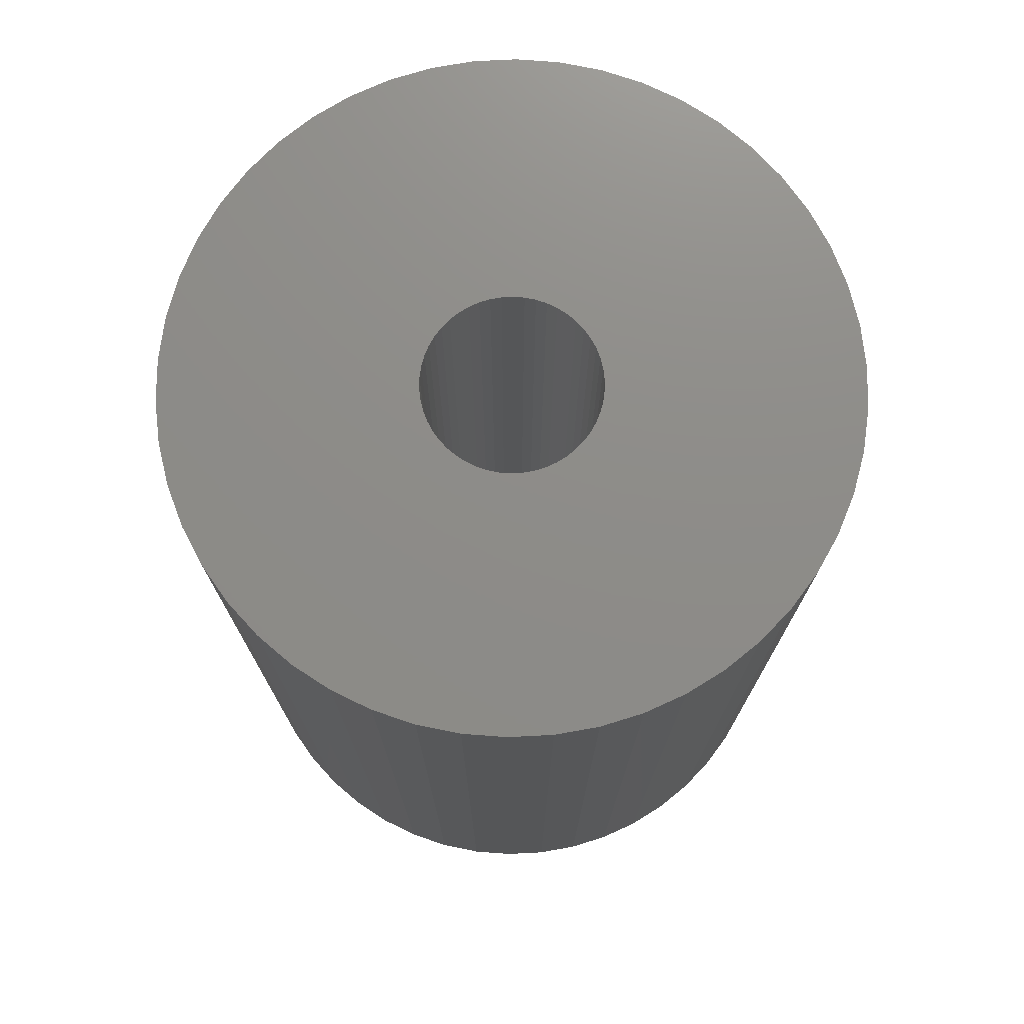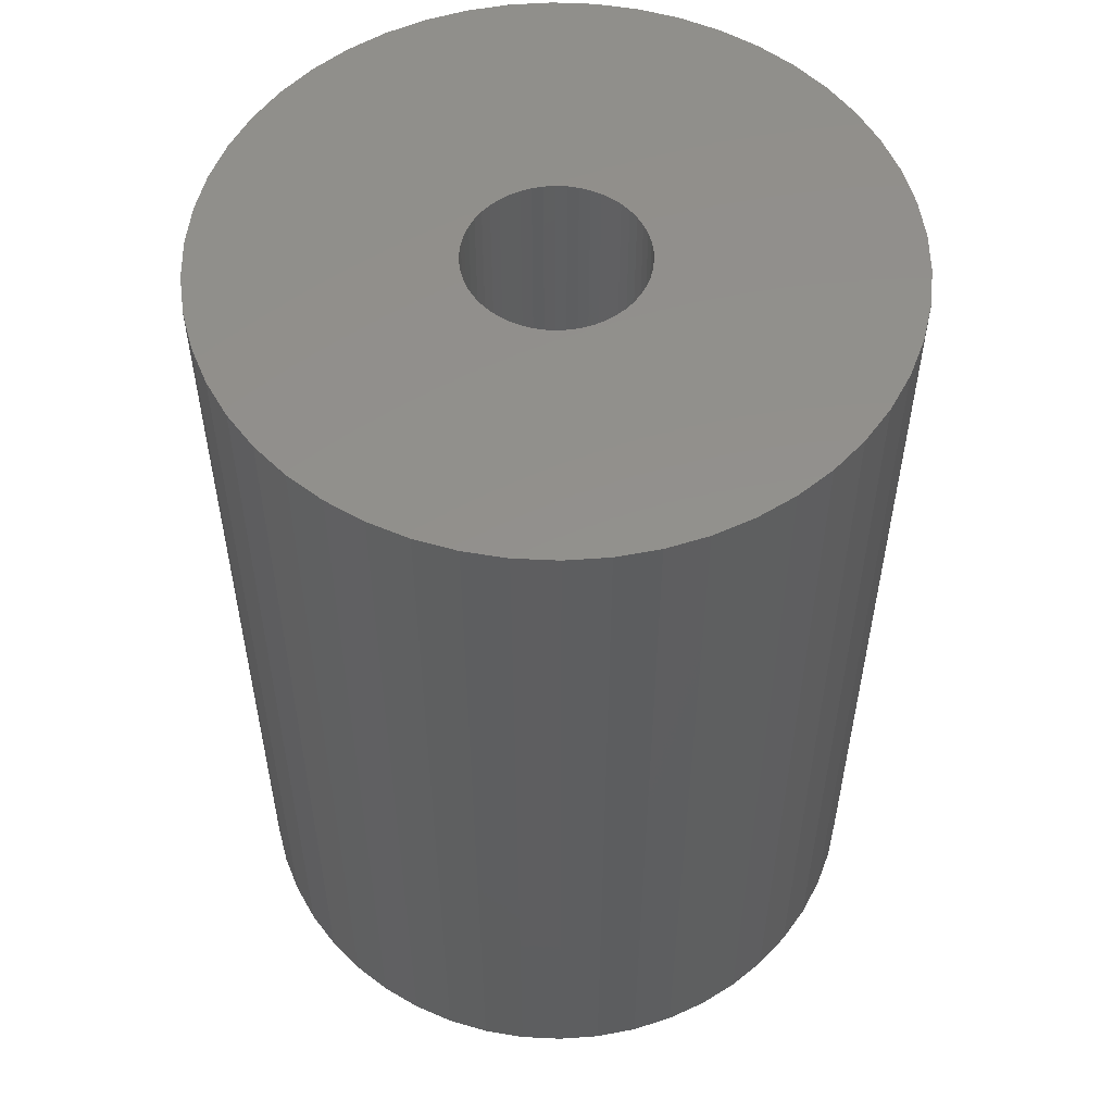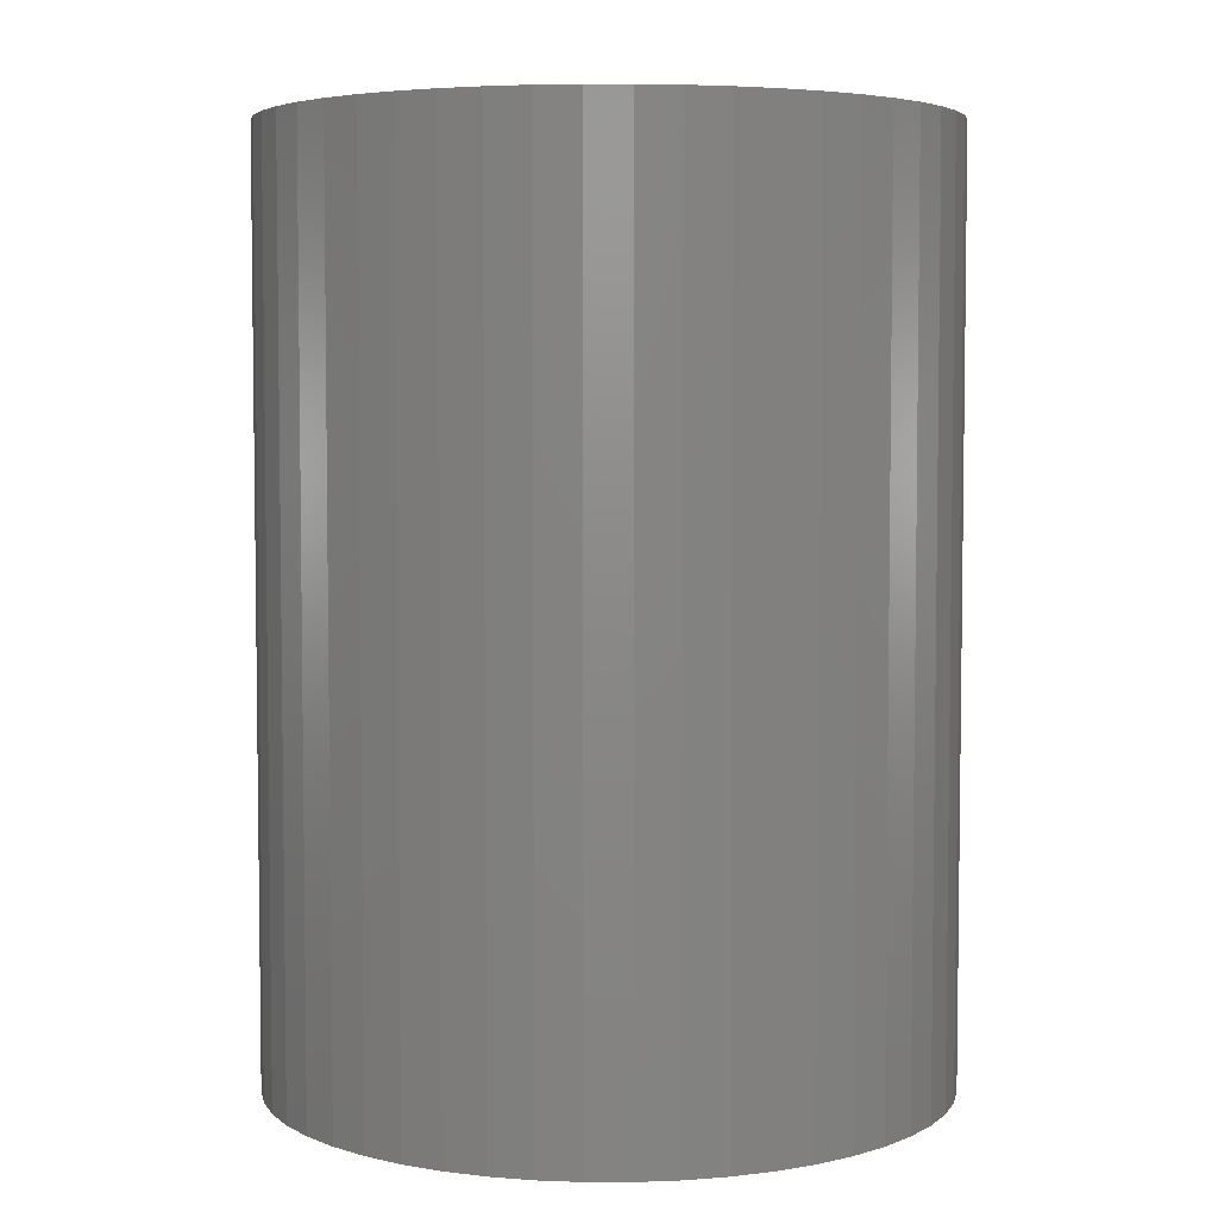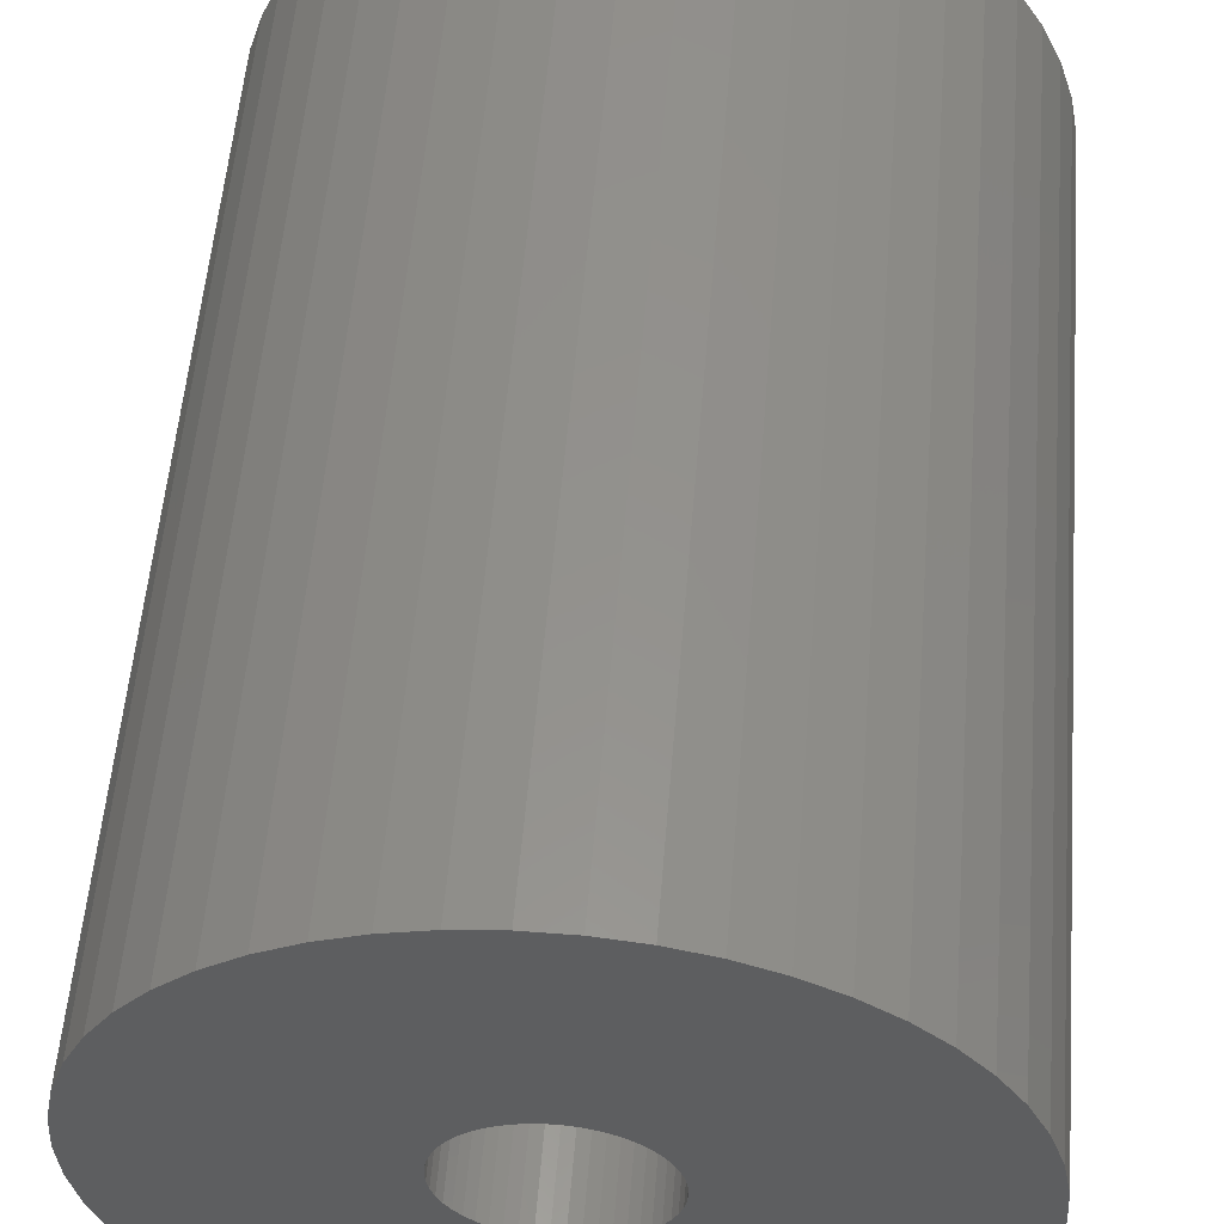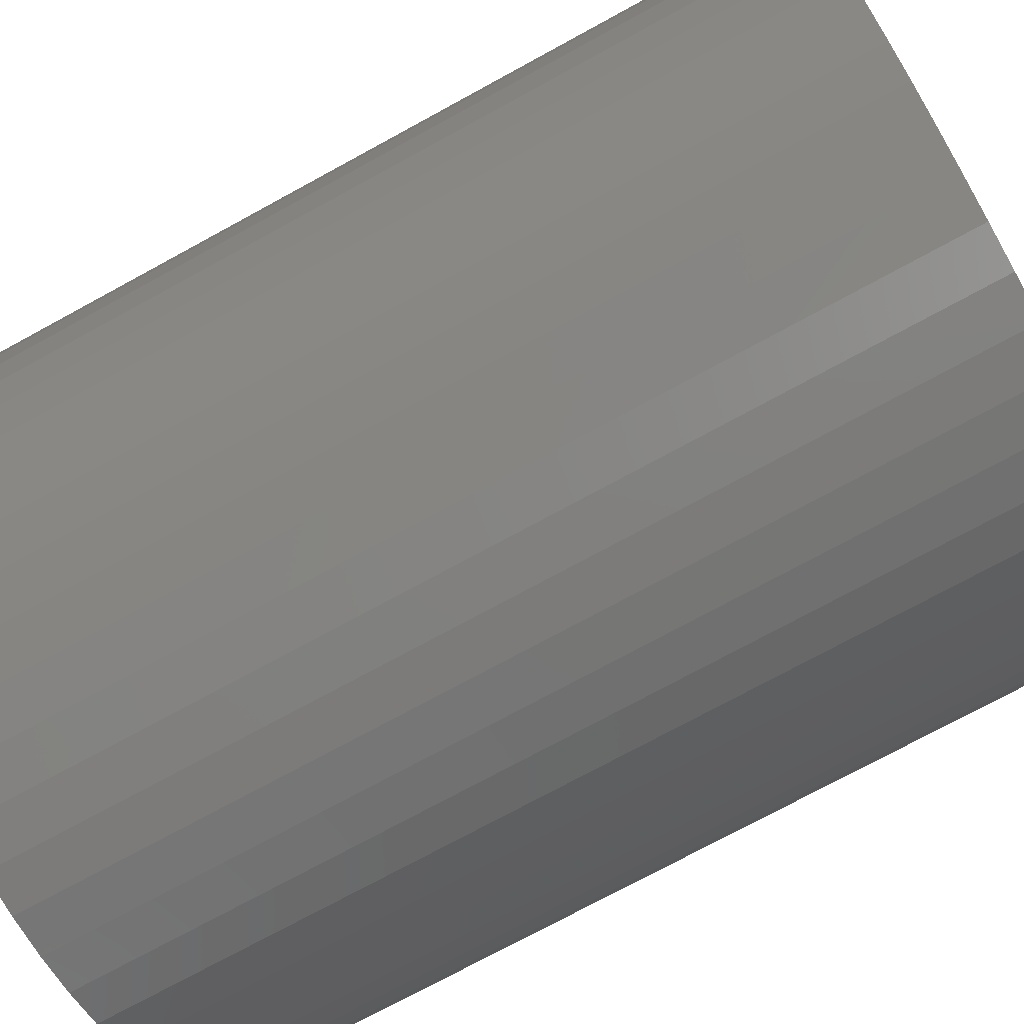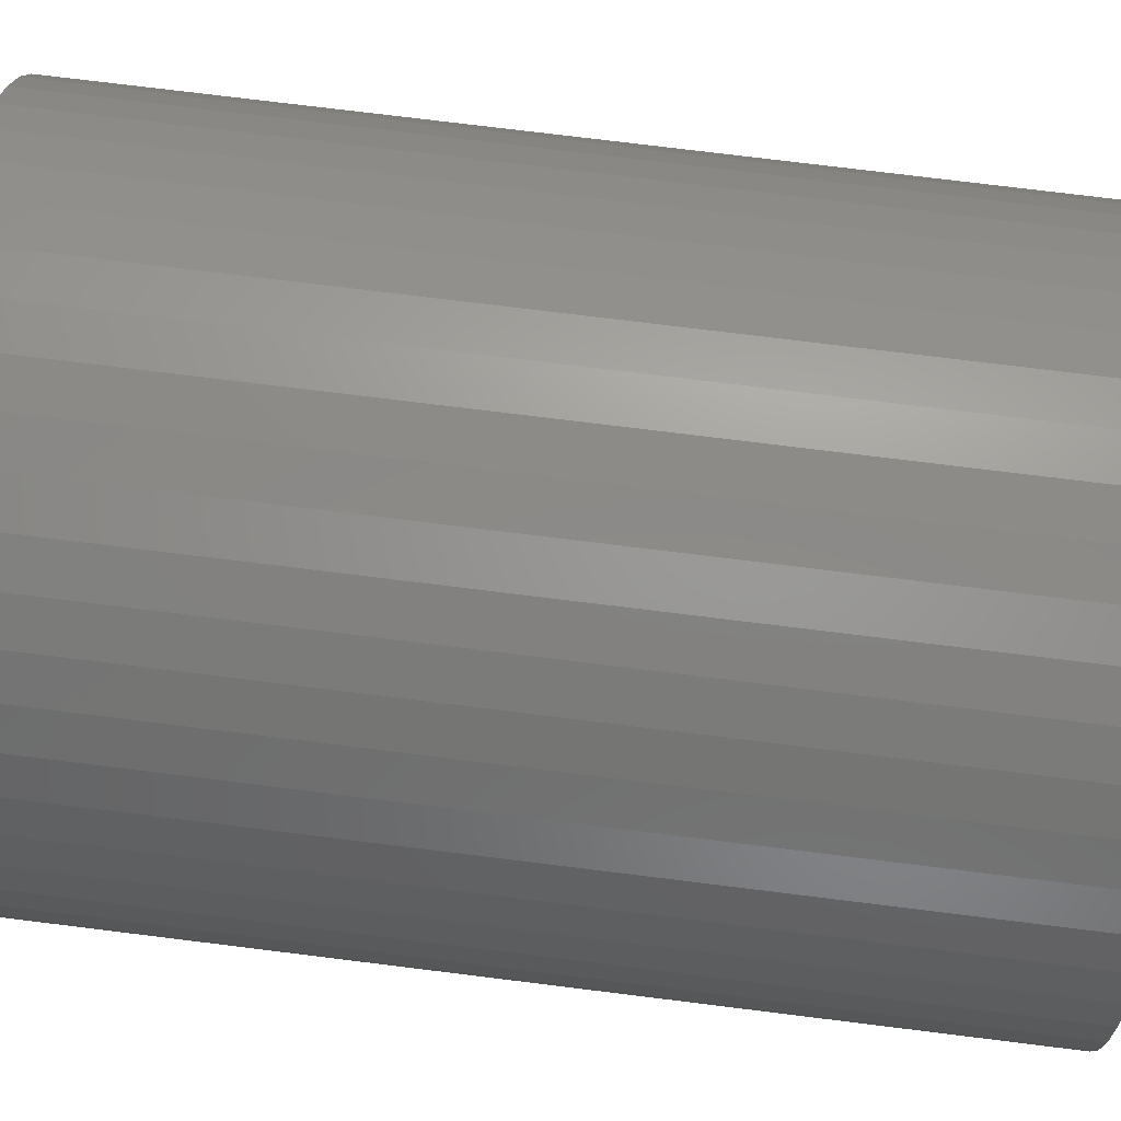
<metadata>
{"format":"stl","ext":"stl","renderer":"f3d","projection":"perspective","resolution":1024,"background":"white","views":[{"elev":74.8,"azim":-74.9,"up":"+Z"},{"elev":54.2,"azim":154.1,"up":"+Z"},{"elev":4.8,"azim":115.3,"up":"+Z"},{"elev":55.3,"azim":-175.4,"up":"+Y"},{"elev":-74.7,"azim":118.6,"up":"+Y"},{"elev":76.5,"azim":97.0,"up":"+Y"}]}
</metadata>
<code>
# stl→obj: 200 verts, 400 faces
v 23 0 31.5
v 22.82 2.883 -31.5
v 22.82 2.883 31.5
v 23 0 -31.5
v -23 0 -31.5
v -22.82 2.883 31.5
v -22.82 2.883 -31.5
v -23 0 31.5
v 1.444 22.95 -31.5
v -1.444 22.95 31.5
v 1.444 22.95 31.5
v -1.444 22.95 -31.5
v -1.444 -22.95 -31.5
v 1.444 -22.95 31.5
v -1.444 -22.95 31.5
v 1.444 -22.95 -31.5
v 16.77 15.74 -31.5
v 14.66 17.72 31.5
v 16.77 15.74 31.5
v 14.66 17.72 -31.5
v -14.66 17.72 -31.5
v -16.77 15.74 31.5
v -14.66 17.72 31.5
v -16.77 15.74 -31.5
v -7.107 21.87 -31.5
v -9.793 20.81 31.5
v -7.107 21.87 31.5
v -9.793 20.81 -31.5
v 20.16 -11.08 31.5
v 21.38 -8.467 -31.5
v 21.38 -8.467 31.5
v 20.16 -11.08 -31.5
v 21.38 8.467 31.5
v 20.16 11.08 -31.5
v 20.16 11.08 31.5
v 21.38 8.467 -31.5
v 9.793 20.81 -31.5
v 7.107 21.87 31.5
v 9.793 20.81 31.5
v 7.107 21.87 -31.5
v 4.31 22.59 31.5
v 4.31 22.59 -31.5
v 12.32 19.42 -31.5
v 12.32 19.42 31.5
v -21.38 8.467 -31.5
v -20.16 11.08 31.5
v -20.16 11.08 -31.5
v -21.38 8.467 31.5
v -18.61 13.52 -31.5
v -18.61 13.52 31.5
v -22.28 5.72 -31.5
v -22.28 5.72 31.5
v -4.31 22.59 31.5
v -4.31 22.59 -31.5
v 4.31 -22.59 31.5
v 4.31 -22.59 -31.5
v 22.28 5.72 31.5
v 22.28 5.72 -31.5
v 18.61 13.52 31.5
v 18.61 13.52 -31.5
v 6 0 31.5
v 5.953 0.752 31.5
v 22.82 -2.883 31.5
v 5.811 1.492 31.5
v 5.953 -0.752 31.5
v 5.579 2.209 31.5
v 22.28 -5.72 31.5
v 5.258 2.891 31.5
v 5.811 -1.492 31.5
v 4.854 3.527 31.5
v 4.374 4.107 31.5
v 5.579 -2.209 31.5
v 3.825 4.623 31.5
v 3.215 5.066 31.5
v 5.258 -2.891 31.5
v 2.555 5.429 31.5
v 18.61 -13.52 31.5
v 4.854 -3.527 31.5
v 1.854 5.706 31.5
v 1.124 5.894 31.5
v 0.3767 5.988 31.5
v -0.3767 5.988 31.5
v -1.124 5.894 31.5
v -1.854 5.706 31.5
v -2.555 5.429 31.5
v -3.215 5.066 31.5
v -12.32 19.42 31.5
v -3.825 4.623 31.5
v -4.374 4.107 31.5
v -4.854 3.527 31.5
v 16.77 -15.74 31.5
v 4.374 -4.107 31.5
v 14.66 -17.72 31.5
v 3.825 -4.623 31.5
v 12.32 -19.42 31.5
v 3.215 -5.066 31.5
v 9.793 -20.81 31.5
v 2.555 -5.429 31.5
v 7.107 -21.87 31.5
v 1.854 -5.706 31.5
v 1.124 -5.894 31.5
v 0.3767 -5.988 31.5
v -0.3767 -5.988 31.5
v -1.124 -5.894 31.5
v -4.31 -22.59 31.5
v -1.854 -5.706 31.5
v -7.107 -21.87 31.5
v -2.555 -5.429 31.5
v -9.793 -20.81 31.5
v -3.215 -5.066 31.5
v -12.32 -19.42 31.5
v -3.825 -4.623 31.5
v -14.66 -17.72 31.5
v -4.374 -4.107 31.5
v -16.77 -15.74 31.5
v -4.854 -3.527 31.5
v -18.61 -13.52 31.5
v -5.258 -2.891 31.5
v -20.16 -11.08 31.5
v -5.579 -2.209 31.5
v -21.38 -8.467 31.5
v -5.811 -1.492 31.5
v -22.28 -5.72 31.5
v -5.953 -0.752 31.5
v -22.82 -2.883 31.5
v -6 0 31.5
v -5.258 2.891 31.5
v -5.579 2.209 31.5
v -5.811 1.492 31.5
v -5.953 0.752 31.5
v -12.32 19.42 -31.5
v 22.82 -2.883 -31.5
v 18.61 -13.52 -31.5
v 16.77 -15.74 -31.5
v -16.77 -15.74 -31.5
v -14.66 -17.72 -31.5
v -20.16 -11.08 -31.5
v -21.38 -8.467 -31.5
v -18.61 -13.52 -31.5
v 6 0 -31.5
v 5.953 -0.752 -31.5
v 22.28 -5.72 -31.5
v 5.811 -1.492 -31.5
v 5.953 0.752 -31.5
v 5.579 -2.209 -31.5
v 5.258 -2.891 -31.5
v 5.811 1.492 -31.5
v 4.854 -3.527 -31.5
v 4.374 -4.107 -31.5
v 14.66 -17.72 -31.5
v 5.579 2.209 -31.5
v 3.825 -4.623 -31.5
v 12.32 -19.42 -31.5
v 3.215 -5.066 -31.5
v 9.793 -20.81 -31.5
v 5.258 2.891 -31.5
v 2.555 -5.429 -31.5
v 7.107 -21.87 -31.5
v 4.854 3.527 -31.5
v 1.854 -5.706 -31.5
v 1.124 -5.894 -31.5
v 0.3767 -5.988 -31.5
v -0.3767 -5.988 -31.5
v -1.124 -5.894 -31.5
v -4.31 -22.59 -31.5
v -1.854 -5.706 -31.5
v -7.107 -21.87 -31.5
v -2.555 -5.429 -31.5
v -9.793 -20.81 -31.5
v -3.215 -5.066 -31.5
v -12.32 -19.42 -31.5
v -3.825 -4.623 -31.5
v -4.374 -4.107 -31.5
v -4.854 -3.527 -31.5
v 4.374 4.107 -31.5
v 3.825 4.623 -31.5
v 3.215 5.066 -31.5
v 2.555 5.429 -31.5
v 1.854 5.706 -31.5
v 1.124 5.894 -31.5
v 0.3767 5.988 -31.5
v -0.3767 5.988 -31.5
v -1.124 5.894 -31.5
v -1.854 5.706 -31.5
v -2.555 5.429 -31.5
v -3.215 5.066 -31.5
v -3.825 4.623 -31.5
v -4.374 4.107 -31.5
v -4.854 3.527 -31.5
v -5.258 2.891 -31.5
v -5.579 2.209 -31.5
v -5.811 1.492 -31.5
v -5.953 0.752 -31.5
v -6 0 -31.5
v -5.258 -2.891 -31.5
v -5.579 -2.209 -31.5
v -5.811 -1.492 -31.5
v -22.28 -5.72 -31.5
v -5.953 -0.752 -31.5
v -22.82 -2.883 -31.5
f 1 2 3
f 2 1 4
f 5 6 7
f 6 5 8
f 9 10 11
f 10 9 12
f 13 14 15
f 14 13 16
f 17 18 19
f 18 17 20
f 21 22 23
f 22 21 24
f 25 26 27
f 26 25 28
f 29 30 31
f 30 29 32
f 33 34 35
f 34 33 36
f 37 38 39
f 38 37 40
f 40 41 38
f 41 40 42
f 43 39 44
f 39 43 37
f 45 46 47
f 46 45 48
f 49 22 24
f 22 49 50
f 51 48 45
f 48 51 52
f 12 53 10
f 53 12 54
f 16 55 14
f 55 16 56
f 57 36 33
f 36 57 58
f 3 58 57
f 58 3 2
f 59 17 19
f 17 59 60
f 35 60 59
f 60 35 34
f 42 11 41
f 11 42 9
f 20 44 18
f 44 20 43
f 47 50 49
f 50 47 46
f 7 52 51
f 52 7 6
f 61 1 3
f 62 3 57
f 1 61 63
f 64 57 33
f 65 63 61
f 66 33 35
f 63 65 67
f 68 35 59
f 69 67 65
f 70 59 19
f 67 69 31
f 71 19 18
f 72 31 69
f 73 18 44
f 31 72 29
f 74 44 39
f 75 29 72
f 76 39 38
f 29 75 77
f 78 77 75
f 3 62 61
f 57 64 62
f 33 66 64
f 35 68 66
f 59 70 68
f 19 71 70
f 79 38 41
f 18 73 71
f 44 74 73
f 39 76 74
f 38 79 76
f 80 41 11
f 41 80 79
f 11 81 80
f 11 82 81
f 10 82 11
f 82 10 83
f 53 83 10
f 83 53 84
f 27 84 53
f 84 27 85
f 26 85 27
f 85 26 86
f 87 86 26
f 86 87 88
f 23 88 87
f 88 23 89
f 22 89 23
f 50 90 22
f 89 22 90
f 77 78 91
f 92 91 78
f 91 92 93
f 94 93 92
f 93 94 95
f 96 95 94
f 95 96 97
f 98 97 96
f 97 98 99
f 100 99 98
f 99 100 55
f 101 55 100
f 55 101 14
f 102 14 101
f 103 14 102
f 15 103 104
f 103 15 14
f 105 104 106
f 107 106 108
f 109 108 110
f 111 110 112
f 104 105 15
f 113 112 114
f 115 114 116
f 117 116 118
f 119 118 120
f 121 120 122
f 123 122 124
f 106 107 105
f 125 124 126
f 90 50 127
f 46 127 50
f 108 109 107
f 127 46 128
f 110 111 109
f 48 128 46
f 112 113 111
f 128 48 129
f 114 115 113
f 52 129 48
f 116 117 115
f 129 52 130
f 118 119 117
f 6 130 52
f 120 121 119
f 130 6 126
f 122 123 121
f 8 126 6
f 124 125 123
f 126 8 125
f 28 87 26
f 87 28 131
f 131 23 87
f 23 131 21
f 54 27 53
f 27 54 25
f 63 4 1
f 4 63 132
f 91 133 77
f 133 91 134
f 135 113 115
f 113 135 136
f 137 121 138
f 121 137 119
f 135 117 139
f 117 135 115
f 140 4 132
f 141 132 142
f 4 140 2
f 143 142 30
f 144 2 140
f 145 30 32
f 2 144 58
f 146 32 133
f 147 58 144
f 148 133 134
f 58 147 36
f 149 134 150
f 151 36 147
f 152 150 153
f 36 151 34
f 154 153 155
f 156 34 151
f 157 155 158
f 34 156 60
f 159 60 156
f 132 141 140
f 142 143 141
f 30 145 143
f 32 146 145
f 133 148 146
f 134 149 148
f 160 158 56
f 150 152 149
f 153 154 152
f 155 157 154
f 158 160 157
f 161 56 16
f 56 161 160
f 16 162 161
f 16 163 162
f 13 163 16
f 163 13 164
f 165 164 13
f 164 165 166
f 167 166 165
f 166 167 168
f 169 168 167
f 168 169 170
f 171 170 169
f 170 171 172
f 136 172 171
f 172 136 173
f 135 173 136
f 139 174 135
f 173 135 174
f 60 159 17
f 175 17 159
f 17 175 20
f 176 20 175
f 20 176 43
f 177 43 176
f 43 177 37
f 178 37 177
f 37 178 40
f 179 40 178
f 40 179 42
f 180 42 179
f 42 180 9
f 181 9 180
f 182 9 181
f 12 182 183
f 182 12 9
f 54 183 184
f 25 184 185
f 28 185 186
f 131 186 187
f 183 54 12
f 21 187 188
f 24 188 189
f 49 189 190
f 47 190 191
f 45 191 192
f 51 192 193
f 184 25 54
f 7 193 194
f 174 139 195
f 137 195 139
f 185 28 25
f 195 137 196
f 186 131 28
f 138 196 137
f 187 21 131
f 196 138 197
f 188 24 21
f 198 197 138
f 189 49 24
f 197 198 199
f 190 47 49
f 200 199 198
f 191 45 47
f 199 200 194
f 192 51 45
f 5 194 200
f 193 7 51
f 194 5 7
f 155 95 97
f 95 155 153
f 31 142 67
f 142 31 30
f 77 32 29
f 32 77 133
f 138 123 198
f 123 138 121
f 150 91 93
f 91 150 134
f 158 97 99
f 97 158 155
f 56 99 55
f 99 56 158
f 67 132 63
f 132 67 142
f 165 15 105
f 15 165 13
f 136 111 113
f 111 136 171
f 139 119 137
f 119 139 117
f 198 125 200
f 125 198 123
f 200 8 5
f 8 200 125
f 153 93 95
f 93 153 150
f 167 105 107
f 105 167 165
f 169 107 109
f 107 169 167
f 171 109 111
f 109 171 169
f 129 191 128
f 191 129 192
f 156 70 159
f 70 156 68
f 179 76 79
f 76 179 178
f 185 84 85
f 84 185 184
f 128 190 127
f 190 128 191
f 141 61 140
f 61 141 65
f 157 100 98
f 100 157 160
f 176 71 73
f 71 176 175
f 90 188 89
f 188 90 189
f 183 82 83
f 82 183 182
f 188 88 89
f 88 188 187
f 140 62 144
f 62 140 61
f 163 104 103
f 104 163 164
f 160 101 100
f 101 160 161
f 159 71 175
f 71 159 70
f 182 81 82
f 81 182 181
f 180 79 80
f 79 180 179
f 177 73 74
f 73 177 176
f 178 74 76
f 74 178 177
f 126 193 130
f 193 126 194
f 130 192 129
f 192 130 193
f 127 189 90
f 189 127 190
f 184 83 84
f 83 184 183
f 186 85 86
f 85 186 185
f 187 86 88
f 86 187 186
f 143 65 141
f 65 143 69
f 164 106 104
f 106 164 166
f 116 195 118
f 195 116 174
f 118 196 120
f 196 118 195
f 161 102 101
f 102 161 162
f 151 68 156
f 68 151 66
f 147 66 151
f 66 147 64
f 144 64 147
f 64 144 62
f 181 80 81
f 80 181 180
f 154 98 96
f 98 154 157
f 149 94 92
f 94 149 152
f 149 78 148
f 78 149 92
f 166 108 106
f 108 166 168
f 124 194 126
f 194 124 199
f 120 197 122
f 197 120 196
f 145 69 143
f 69 145 72
f 146 72 145
f 72 146 75
f 152 96 94
f 96 152 154
f 148 75 146
f 75 148 78
f 172 114 112
f 114 172 173
f 162 103 102
f 103 162 163
f 168 110 108
f 110 168 170
f 122 199 124
f 199 122 197
f 114 174 116
f 174 114 173
f 170 112 110
f 112 170 172

</code>
